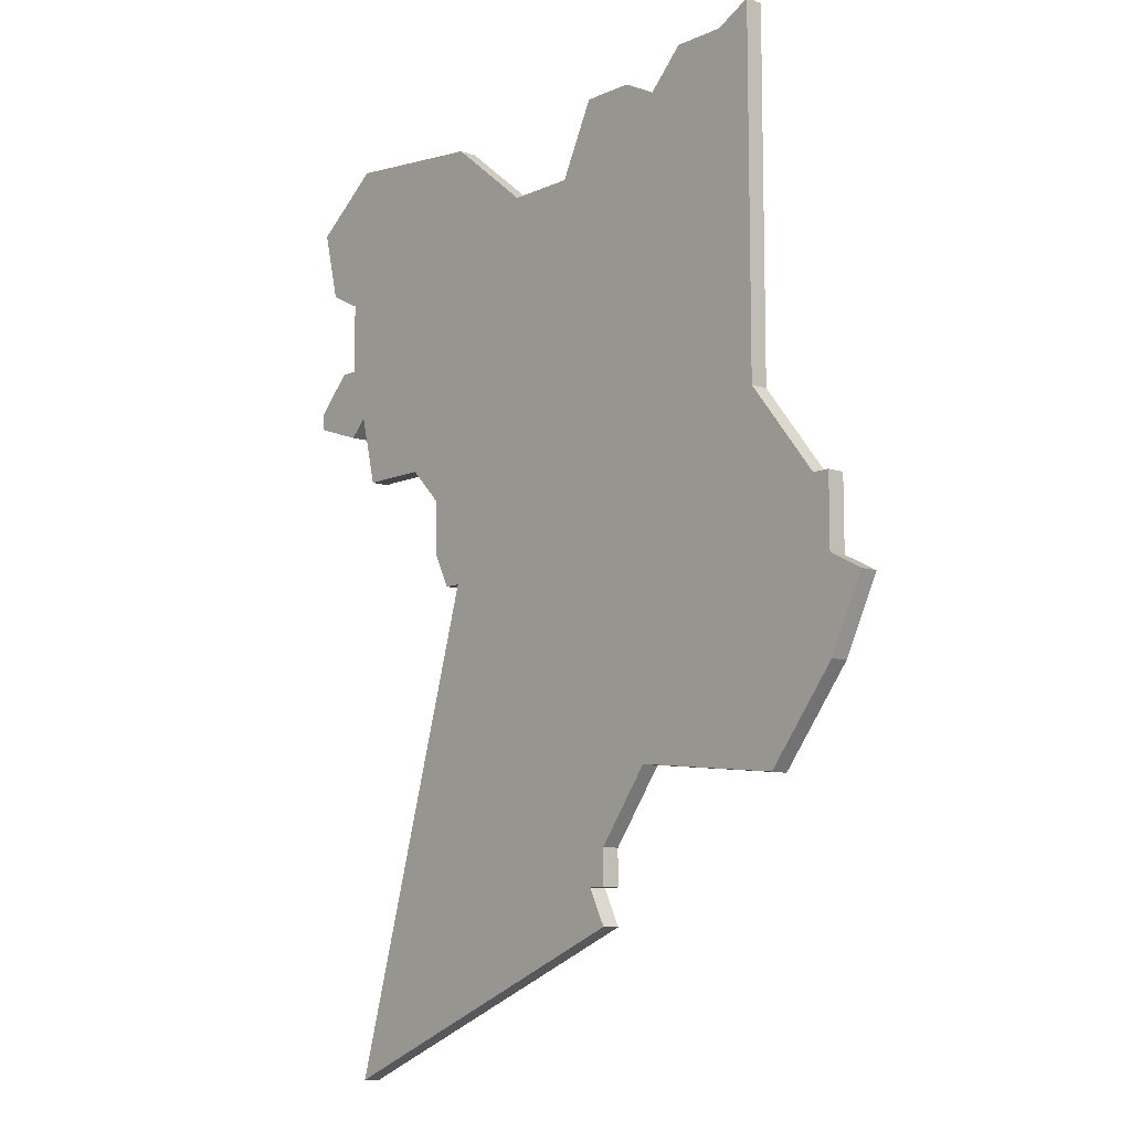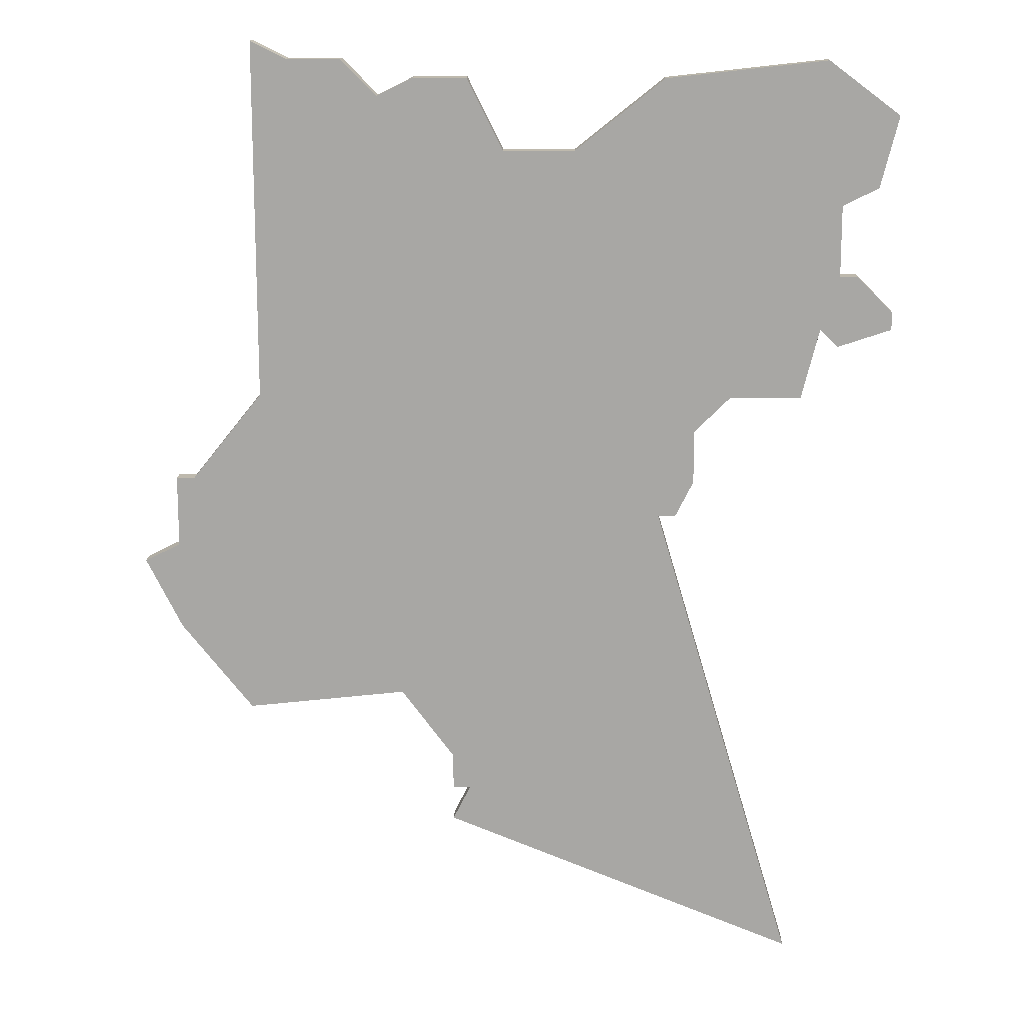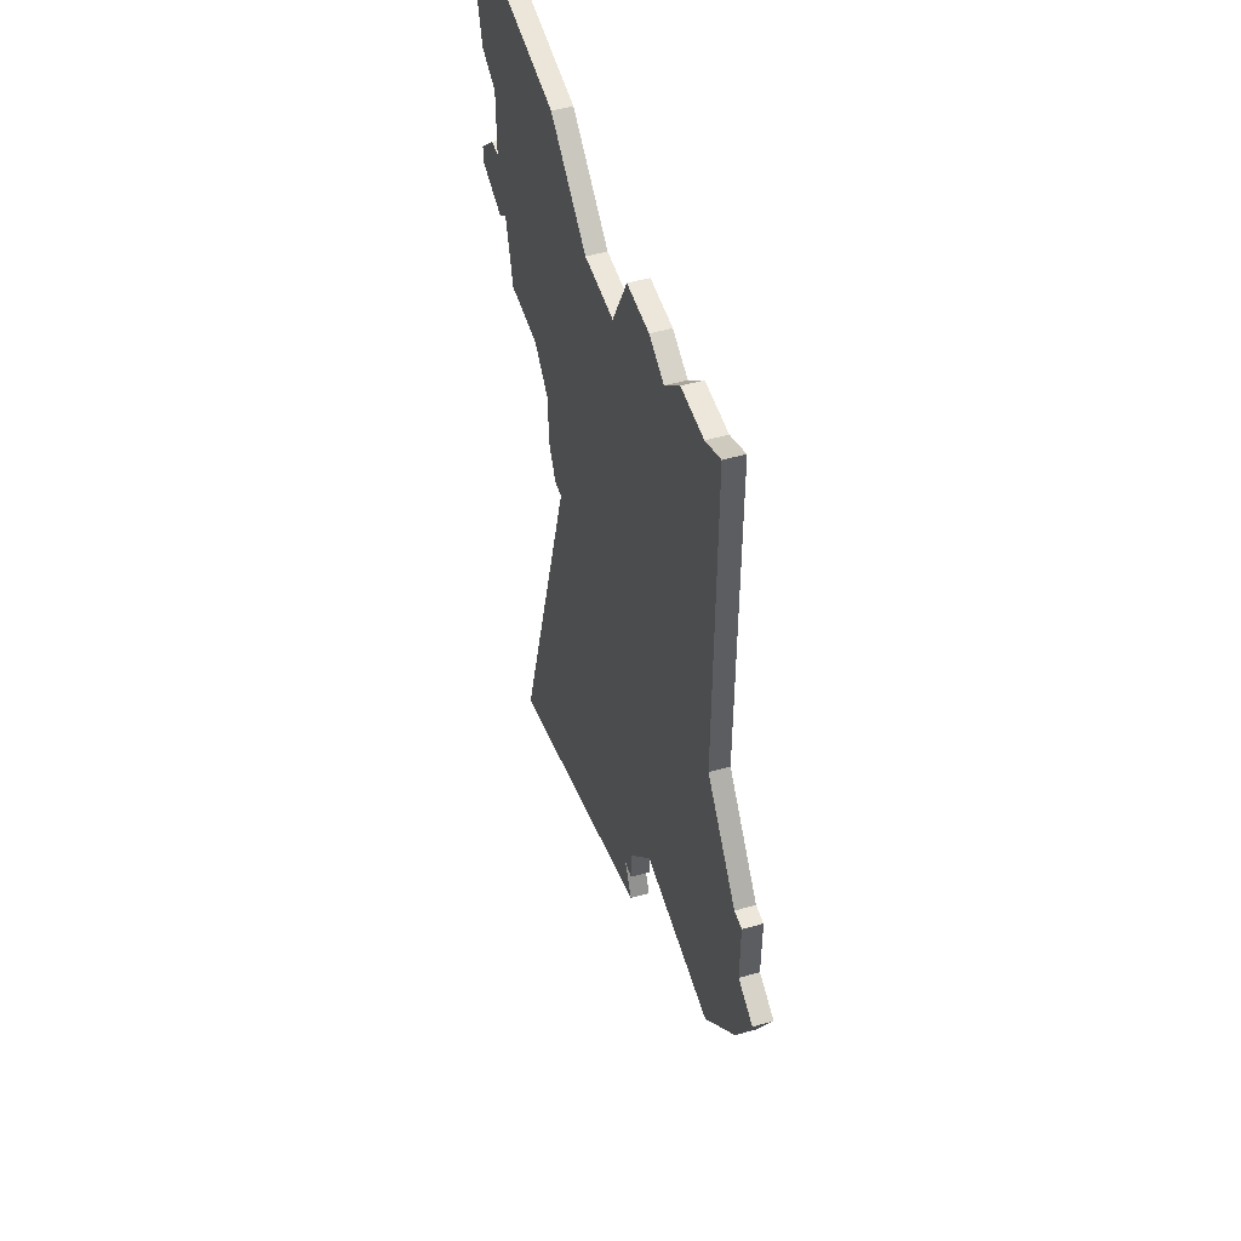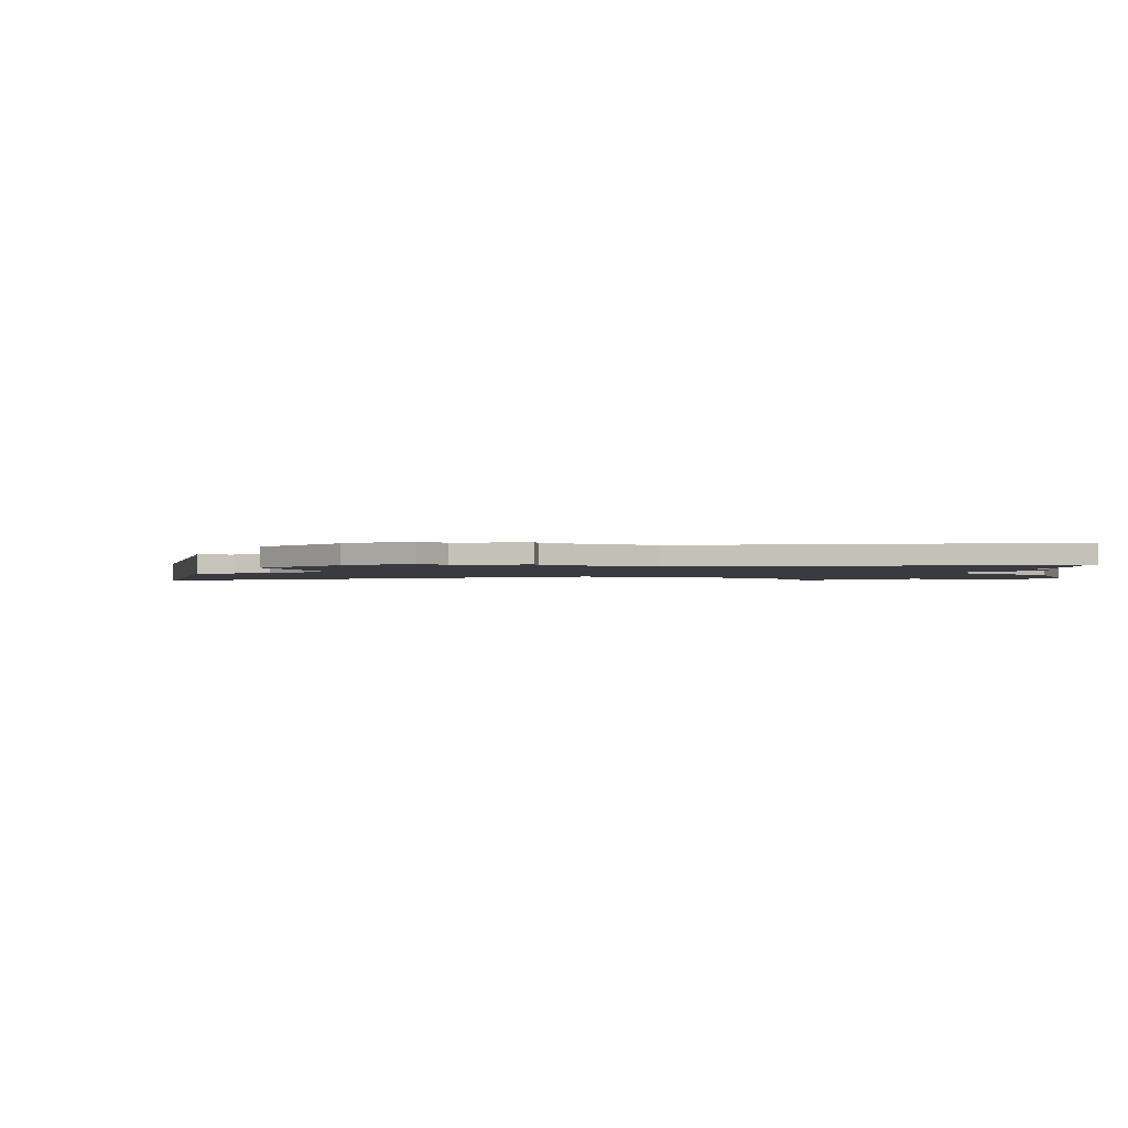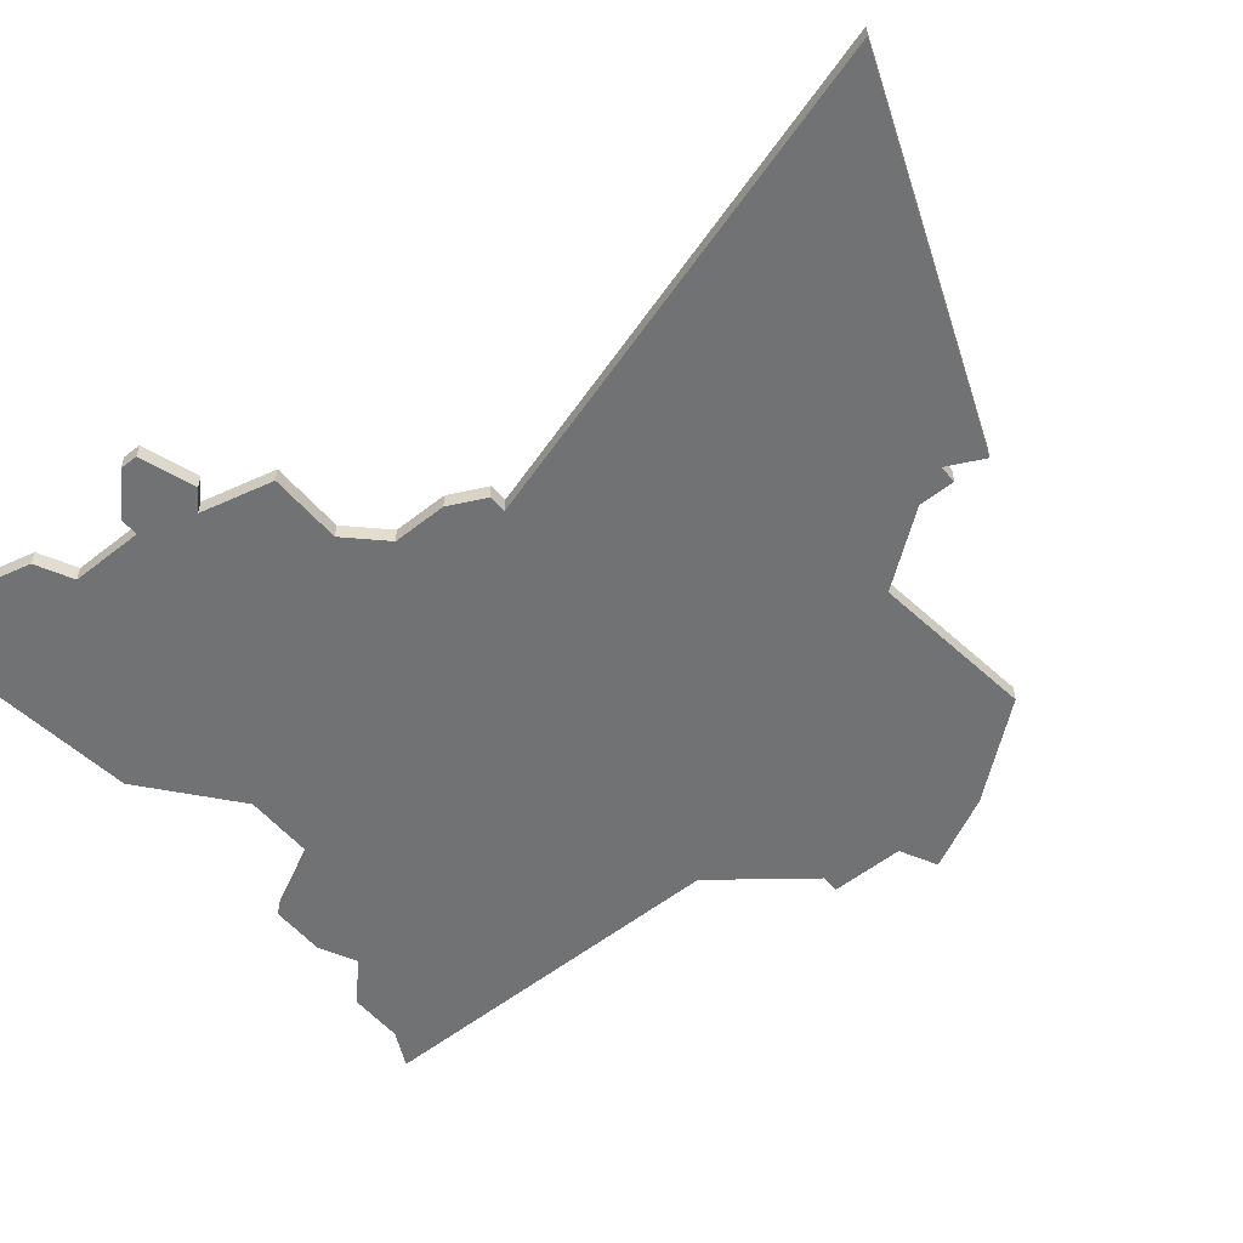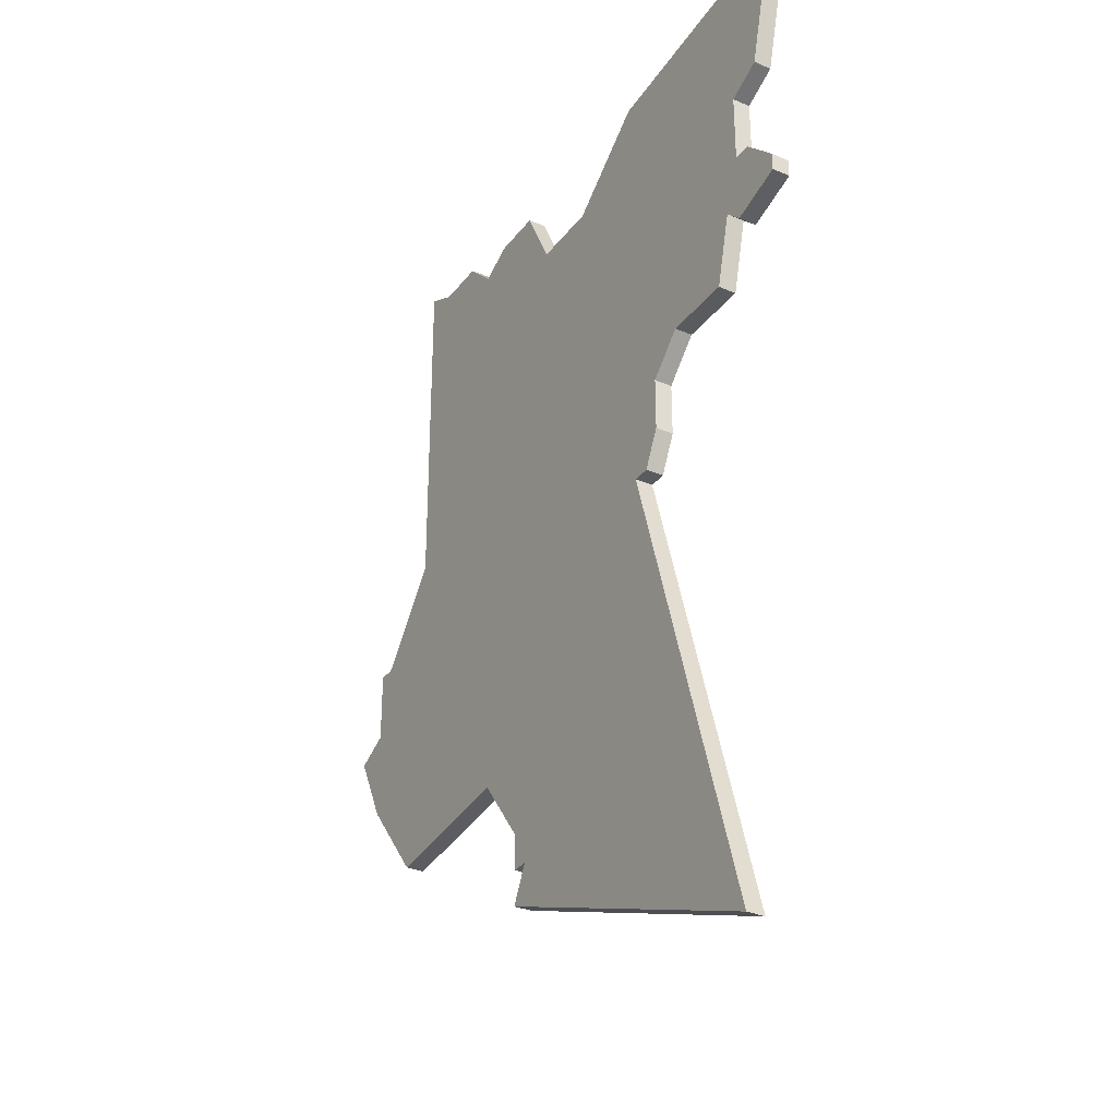
<metadata>
{"format":"obj","ext":"obj","renderer":"f3d","projection":"perspective","resolution":1024,"background":"white","views":[{"elev":-9.9,"azim":49.1,"up":"+Y"},{"elev":15.1,"azim":-178.1,"up":"+Y"},{"elev":51.2,"azim":72.9,"up":"+Y"},{"elev":-1.4,"azim":99.7,"up":"+Z"},{"elev":-55.4,"azim":-50.3,"up":"+Z"},{"elev":-32.3,"azim":-120.9,"up":"+Y"}]}
</metadata>
<code>
v 4076 -703 0
v 4074 -704 0
v 4071 -704 0
v 4069 -706 0
v 4067 -705 0
v 4064 -705 0
v 4062 -709 0
v 4058 -709 0
v 4053 -705 0
v 4044 -704 0
v 4040 -707 0
v 4041 -711 0
v 4043 -712 0
v 4043 -716 0
v 4042 -716 0
v 4040 -718 0
v 4040 -719 0
v 4043 -720 0
v 4044 -719 0
v 4045 -723 0
v 4049 -723 0
v 4051 -725 0
v 4051 -728 0
v 4052 -730 0
v 4053 -730 0
v 4045 -757 0
v 4065 -749 0
v 4064 -747 0
v 4065 -747 0
v 4065 -745 0
v 4068 -741 0
v 4077 -742 0
v 4081 -737 0
v 4083 -733 0
v 4081 -732 0
v 4081 -728 0
v 4080 -728 0
v 4076 -723 0
v 4076 -703 1
v 4074 -704 1
v 4071 -704 1
v 4069 -706 1
v 4067 -705 1
v 4064 -705 1
v 4062 -709 1
v 4058 -709 1
v 4053 -705 1
v 4044 -704 1
v 4040 -707 1
v 4041 -711 1
v 4043 -712 1
v 4043 -716 1
v 4042 -716 1
v 4040 -718 1
v 4040 -719 1
v 4043 -720 1
v 4044 -719 1
v 4045 -723 1
v 4049 -723 1
v 4051 -725 1
v 4051 -728 1
v 4052 -730 1
v 4053 -730 1
v 4045 -757 1
v 4065 -749 1
v 4064 -747 1
v 4065 -747 1
v 4065 -745 1
v 4068 -741 1
v 4077 -742 1
v 4081 -737 1
v 4083 -733 1
v 4081 -732 1
v 4081 -728 1
v 4080 -728 1
v 4076 -723 1
f 2 1 38
f 4 3 2
f 6 5 4
f 10 9 8
f 12 11 10
f 16 15 14
f 18 17 16
f 21 20 19
f 24 23 22
f 27 26 25
f 30 29 28
f 33 32 31
f 35 34 33
f 37 36 35
f 4 2 38
f 7 6 4
f 12 10 8
f 18 16 14
f 25 24 22
f 28 27 25
f 35 33 31
f 38 37 35
f 7 4 38
f 12 8 7
f 19 18 14
f 28 25 22
f 38 35 31
f 12 7 38
f 19 14 13
f 30 28 22
f 38 31 30
f 13 12 38
f 21 19 13
f 38 30 22
f 21 13 38
f 38 22 21
f 76 39 40
f 40 41 42
f 42 43 44
f 46 47 48
f 48 49 50
f 52 53 54
f 54 55 56
f 57 58 59
f 60 61 62
f 63 64 65
f 66 67 68
f 69 70 71
f 71 72 73
f 73 74 75
f 76 40 42
f 42 44 45
f 46 48 50
f 52 54 56
f 60 62 63
f 63 65 66
f 69 71 73
f 73 75 76
f 76 42 45
f 45 46 50
f 52 56 57
f 60 63 66
f 69 73 76
f 76 45 50
f 51 52 57
f 60 66 68
f 68 69 76
f 76 50 51
f 51 57 59
f 60 68 76
f 76 51 59
f 59 60 76
f 40 39 2
f 2 39 1
f 41 40 3
f 3 40 2
f 42 41 4
f 4 41 3
f 43 42 5
f 5 42 4
f 44 43 6
f 6 43 5
f 45 44 7
f 7 44 6
f 46 45 8
f 8 45 7
f 47 46 9
f 9 46 8
f 48 47 10
f 10 47 9
f 49 48 11
f 11 48 10
f 50 49 12
f 12 49 11
f 51 50 13
f 13 50 12
f 52 51 14
f 14 51 13
f 53 52 15
f 15 52 14
f 54 53 16
f 16 53 15
f 55 54 17
f 17 54 16
f 56 55 18
f 18 55 17
f 57 56 19
f 19 56 18
f 58 57 20
f 20 57 19
f 59 58 21
f 21 58 20
f 60 59 22
f 22 59 21
f 61 60 23
f 23 60 22
f 62 61 24
f 24 61 23
f 63 62 25
f 25 62 24
f 64 63 26
f 26 63 25
f 65 64 27
f 27 64 26
f 66 65 28
f 28 65 27
f 67 66 29
f 29 66 28
f 68 67 30
f 30 67 29
f 69 68 31
f 31 68 30
f 70 69 32
f 32 69 31
f 71 70 33
f 33 70 32
f 72 71 34
f 34 71 33
f 73 72 35
f 35 72 34
f 74 73 36
f 36 73 35
f 75 74 37
f 37 74 36
f 39 76 1
f 1 76 38
f 76 75 38
f 38 75 37

</code>
